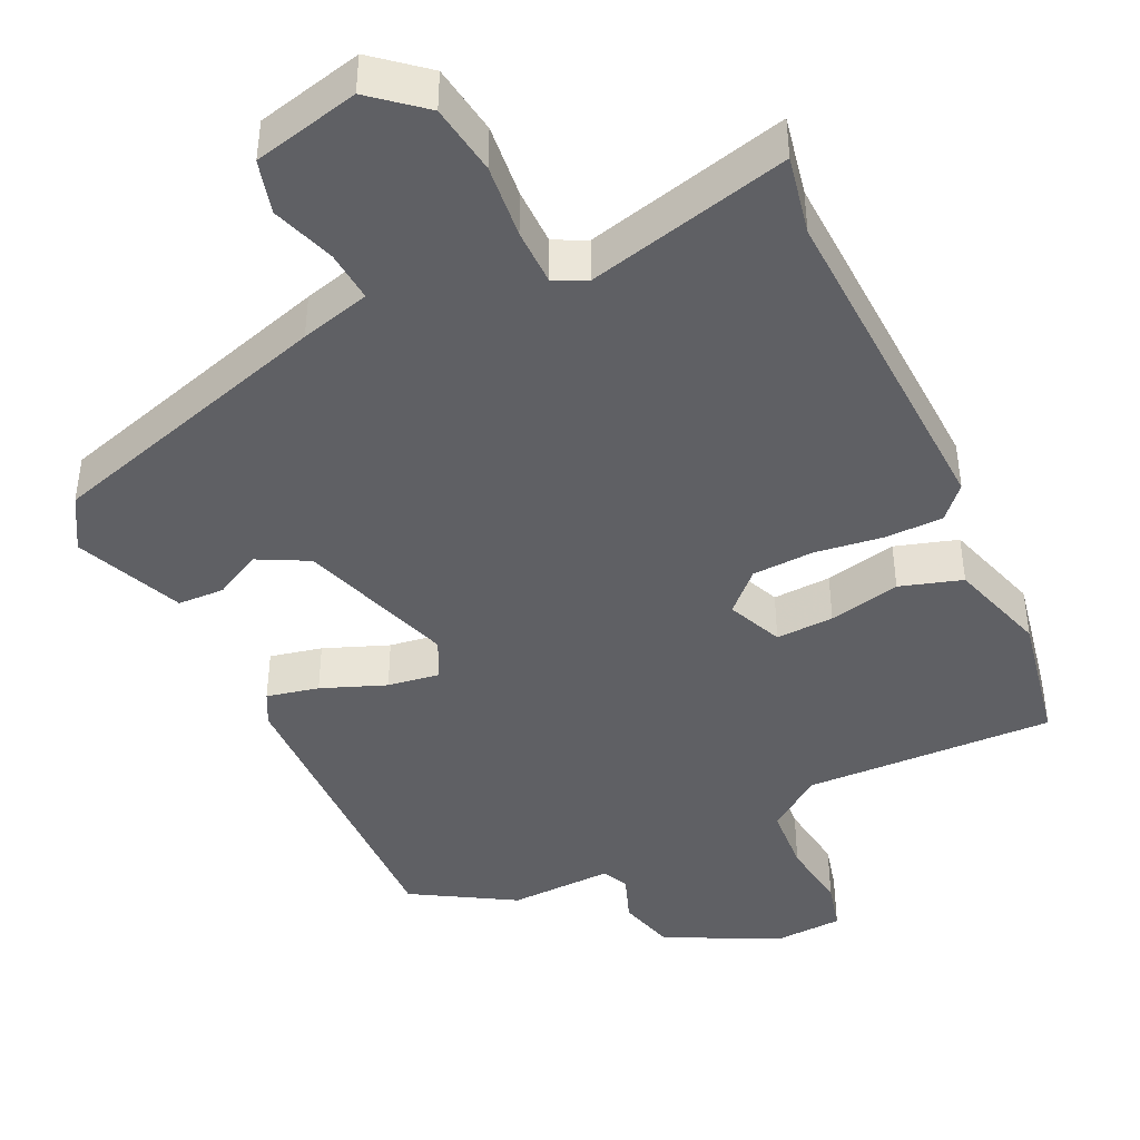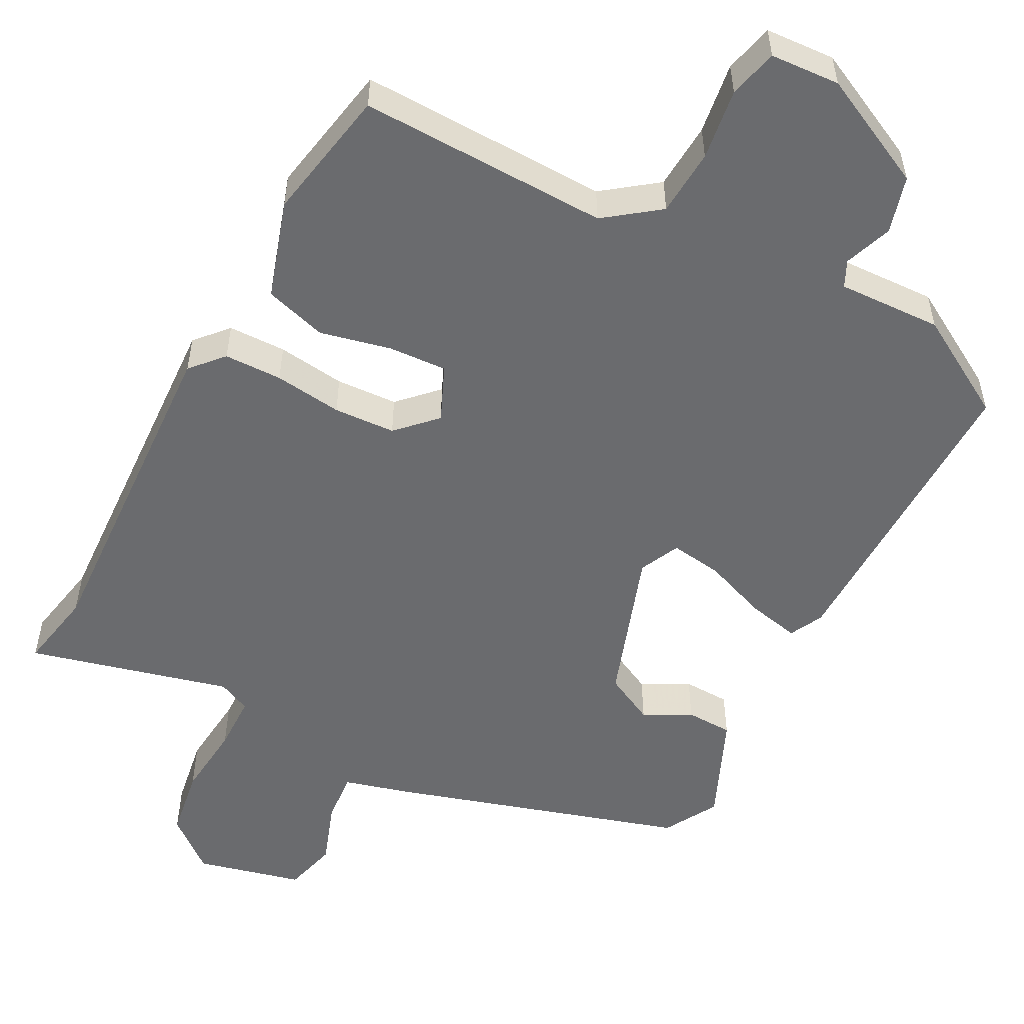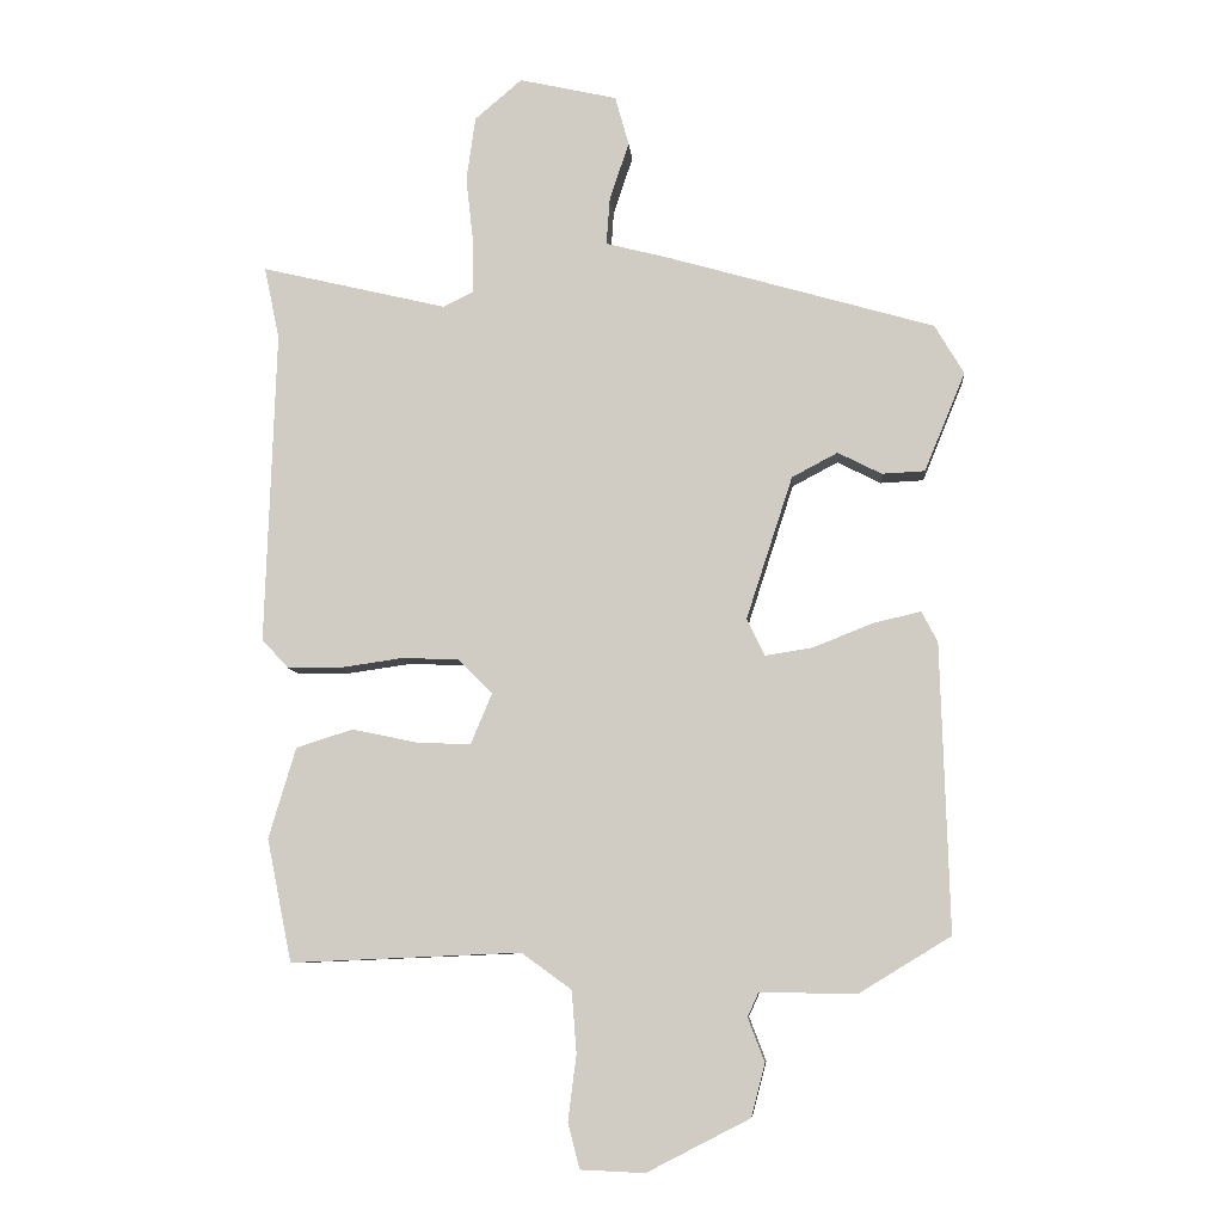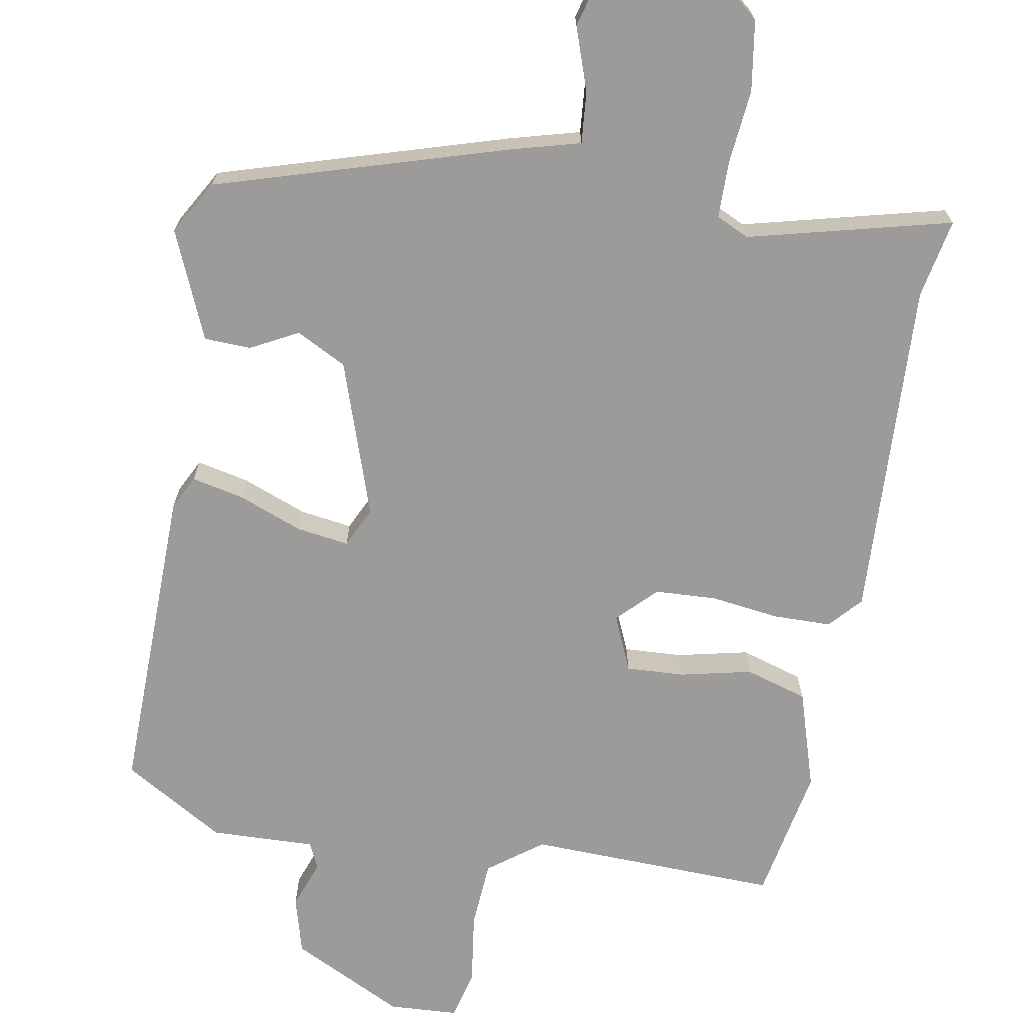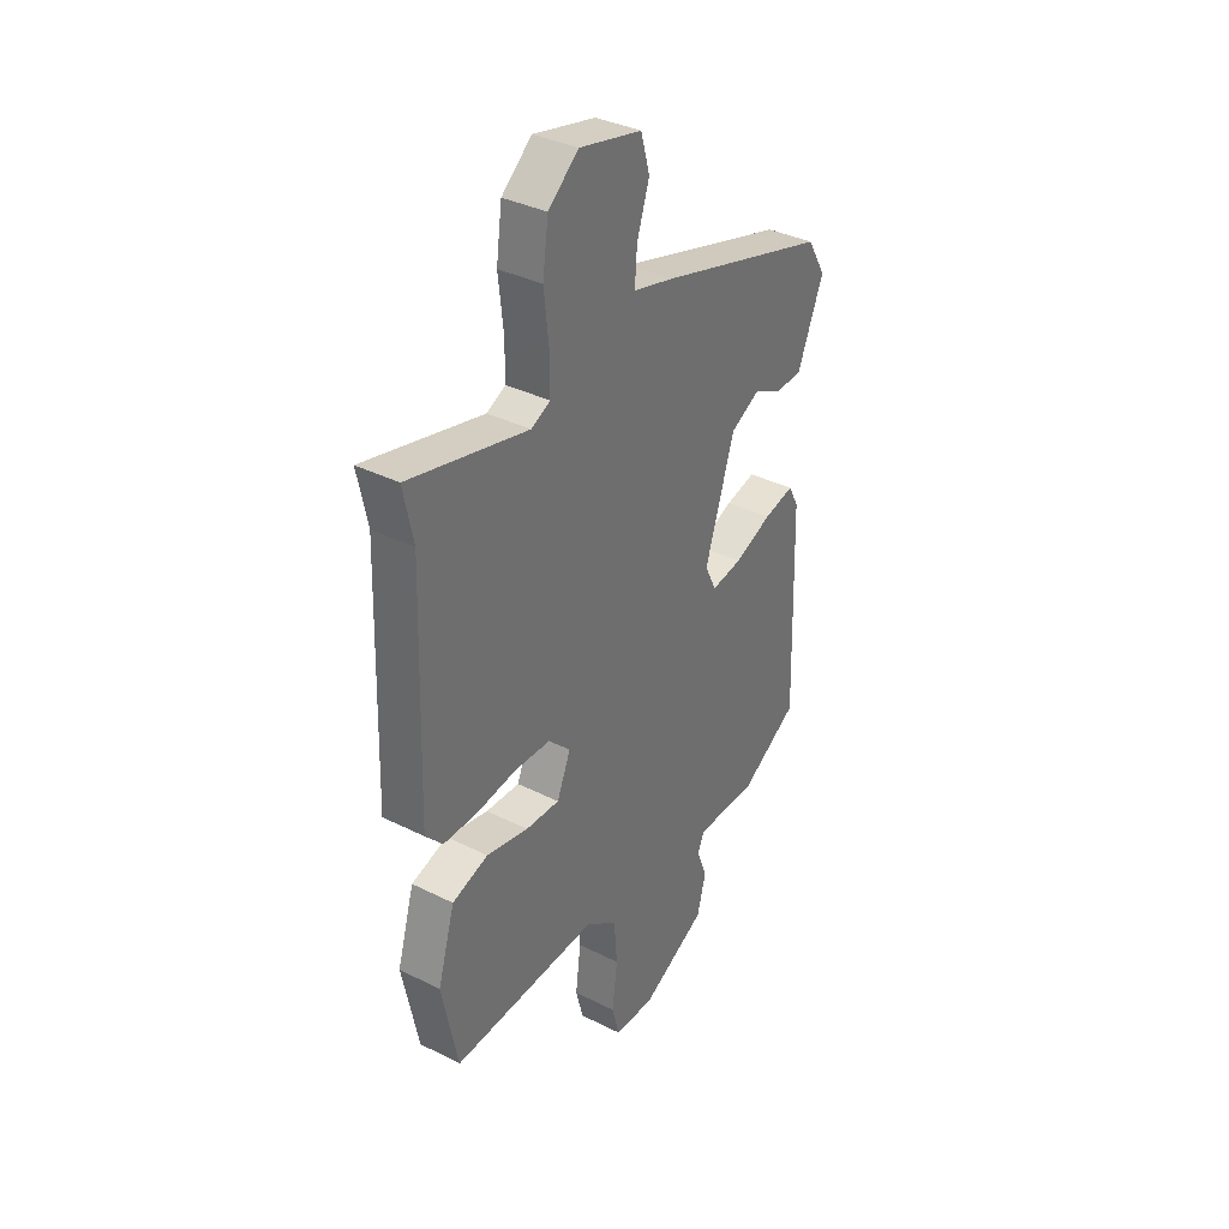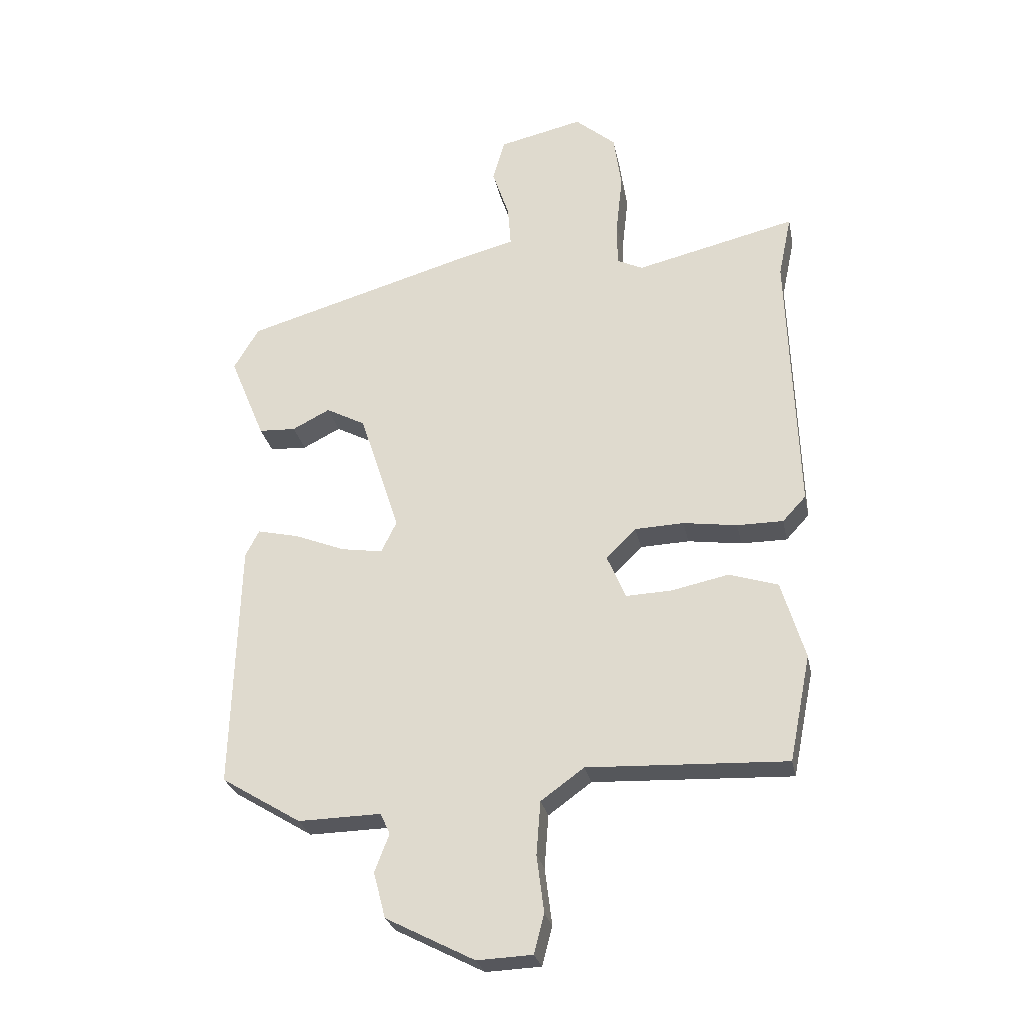
<metadata>
{"format":"obj","ext":"obj","renderer":"f3d","projection":"perspective","resolution":1024,"background":"white","views":[{"elev":-43.3,"azim":25.8,"up":"+Y"},{"elev":-53.4,"azim":153.2,"up":"+Y"},{"elev":-8.2,"azim":-175.1,"up":"+Z"},{"elev":-69.7,"azim":-9.3,"up":"+Y"},{"elev":35.8,"azim":123.4,"up":"+Z"},{"elev":-27.3,"azim":11.4,"up":"+Z"}]}
</metadata>
<code>
v 0.507 0.07 0.534
v 0.485 0.07 0.429
v 0.5 0.07 -0.023
v 0.461 0.07 -0.065
v 0.384 0.07 -0.065
v 0.294 0.07 -0.052
v 0.212 0.07 -0.055
v 0.162 0.07 -0.104
v 0.193 0.07 -0.178
v 0.27 0.07 -0.175
v 0.365 0.07 -0.155
v 0.447 0.07 -0.181
v 0.486 0.07 -0.312
v 0.45 0.07 -0.489
v 0.118 0.07 -0.475
v 0.046 0.07 -0.527
v 0.039 0.07 -0.616
v 0.051 0.07 -0.711
v 0.034 0.07 -0.776
v -0.058 0.07 -0.78
v -0.206 0.07 -0.704
v -0.226 0.07 -0.628
v -0.202 0.07 -0.565
v -0.218 0.07 -0.53
v -0.356 0.07 -0.533
v -0.489 0.07 -0.452
v -0.477 0.07 -0.037
v -0.454 0.07 0.007
v -0.385 0.07 -0.009
v -0.3 0.07 -0.043
v -0.231 0.07 -0.054
v -0.205 0.07 -0.001
v -0.272 0.07 0.205
v -0.338 0.07 0.24
v -0.401 0.07 0.208
v -0.463 0.07 0.211
v -0.522 0.07 0.354
v -0.48 0.07 0.425
v -0.096 0.07 0.536
v -0.003 0.07 0.56
v -0.008 0.07 0.628
v -0.036 0.07 0.712
v -0.016 0.07 0.783
v 0.125 0.07 0.815
v 0.193 0.07 0.757
v 0.206 0.07 0.664
v 0.195 0.07 0.566
v 0.195 0.07 0.491
v 0.238 0.07 0.47
v 0.507 0 0.534
v 0.485 0 0.429
v 0.5 0 -0.023
v 0.461 0 -0.065
v 0.384 0 -0.065
v 0.294 0 -0.052
v 0.212 0 -0.055
v 0.162 0 -0.104
v 0.193 0 -0.178
v 0.27 0 -0.175
v 0.365 0 -0.155
v 0.447 0 -0.181
v 0.486 0 -0.312
v 0.45 0 -0.489
v 0.118 0 -0.475
v 0.046 0 -0.527
v 0.039 0 -0.616
v 0.051 0 -0.711
v 0.034 0 -0.776
v -0.058 0 -0.78
v -0.206 0 -0.704
v -0.226 0 -0.628
v -0.202 0 -0.565
v -0.218 0 -0.53
v -0.356 0 -0.533
v -0.489 0 -0.452
v -0.477 0 -0.037
v -0.454 0 0.007
v -0.385 0 -0.009
v -0.3 0 -0.043
v -0.231 0 -0.054
v -0.205 0 -0.001
v -0.272 0 0.205
v -0.338 0 0.24
v -0.401 0 0.208
v -0.463 0 0.211
v -0.522 0 0.354
v -0.48 0 0.425
v -0.096 0 0.536
v -0.003 0 0.56
v -0.008 0 0.628
v -0.036 0 0.712
v -0.016 0 0.783
v 0.125 0 0.815
v 0.193 0 0.757
v 0.206 0 0.664
v 0.195 0 0.566
v 0.195 0 0.491
v 0.238 0 0.47
f 45 46 47
f 44 45 47
f 43 44 47
f 42 43 47
f 41 42 47
f 40 41 47 48
f 38 39 40
f 37 38 40
f 36 37 40
f 35 36 40
f 34 35 40
f 40 48 49
f 34 40 49
f 33 34 49
f 28 29 30
f 27 28 30
f 26 27 30
f 25 26 30
f 24 25 30
f 23 24 30 31
f 21 22 23
f 20 21 23
f 19 20 23
f 18 19 23
f 17 18 23
f 23 31 32
f 17 23 32
f 16 17 32
f 13 14 15
f 12 13 15
f 11 12 15
f 10 11 15
f 9 10 15 16
f 16 32 33
f 9 16 33
f 8 9 33
f 4 5 6
f 3 4 6
f 2 3 6
f 2 6 7
f 8 33 49
f 7 8 49
f 2 7 49
f 1 2 49
f 96 95 94
f 96 94 93
f 96 93 92
f 96 92 91
f 96 91 90
f 97 96 90 89
f 89 88 87
f 89 87 86
f 89 86 85
f 89 85 84
f 89 84 83
f 98 97 89
f 98 89 83
f 98 83 82
f 79 78 77
f 79 77 76
f 79 76 75
f 79 75 74
f 79 74 73
f 80 79 73 72
f 72 71 70
f 72 70 69
f 72 69 68
f 72 68 67
f 72 67 66
f 81 80 72
f 81 72 66
f 81 66 65
f 64 63 62
f 64 62 61
f 64 61 60
f 64 60 59
f 65 64 59 58
f 82 81 65
f 82 65 58
f 82 58 57
f 55 54 53
f 55 53 52
f 55 52 51
f 56 55 51
f 98 82 57
f 98 57 56
f 98 56 51
f 98 51 50
f 1 50 51 2
f 2 51 52 3
f 3 52 53 4
f 4 53 54 5
f 5 54 55 6
f 6 55 56 7
f 7 56 57 8
f 8 57 58 9
f 9 58 59 10
f 10 59 60 11
f 11 60 61 12
f 12 61 62 13
f 13 62 63 14
f 14 63 64 15
f 15 64 65 16
f 16 65 66 17
f 17 66 67 18
f 18 67 68 19
f 19 68 69 20
f 20 69 70 21
f 21 70 71 22
f 22 71 72 23
f 23 72 73 24
f 24 73 74 25
f 25 74 75 26
f 26 75 76 27
f 27 76 77 28
f 28 77 78 29
f 29 78 79 30
f 30 79 80 31
f 31 80 81 32
f 32 81 82 33
f 33 82 83 34
f 34 83 84 35
f 35 84 85 36
f 36 85 86 37
f 37 86 87 38
f 38 87 88 39
f 39 88 89 40
f 40 89 90 41
f 41 90 91 42
f 42 91 92 43
f 43 92 93 44
f 44 93 94 45
f 45 94 95 46
f 46 95 96 47
f 47 96 97 48
f 48 97 98 49
f 49 98 50 1

</code>
